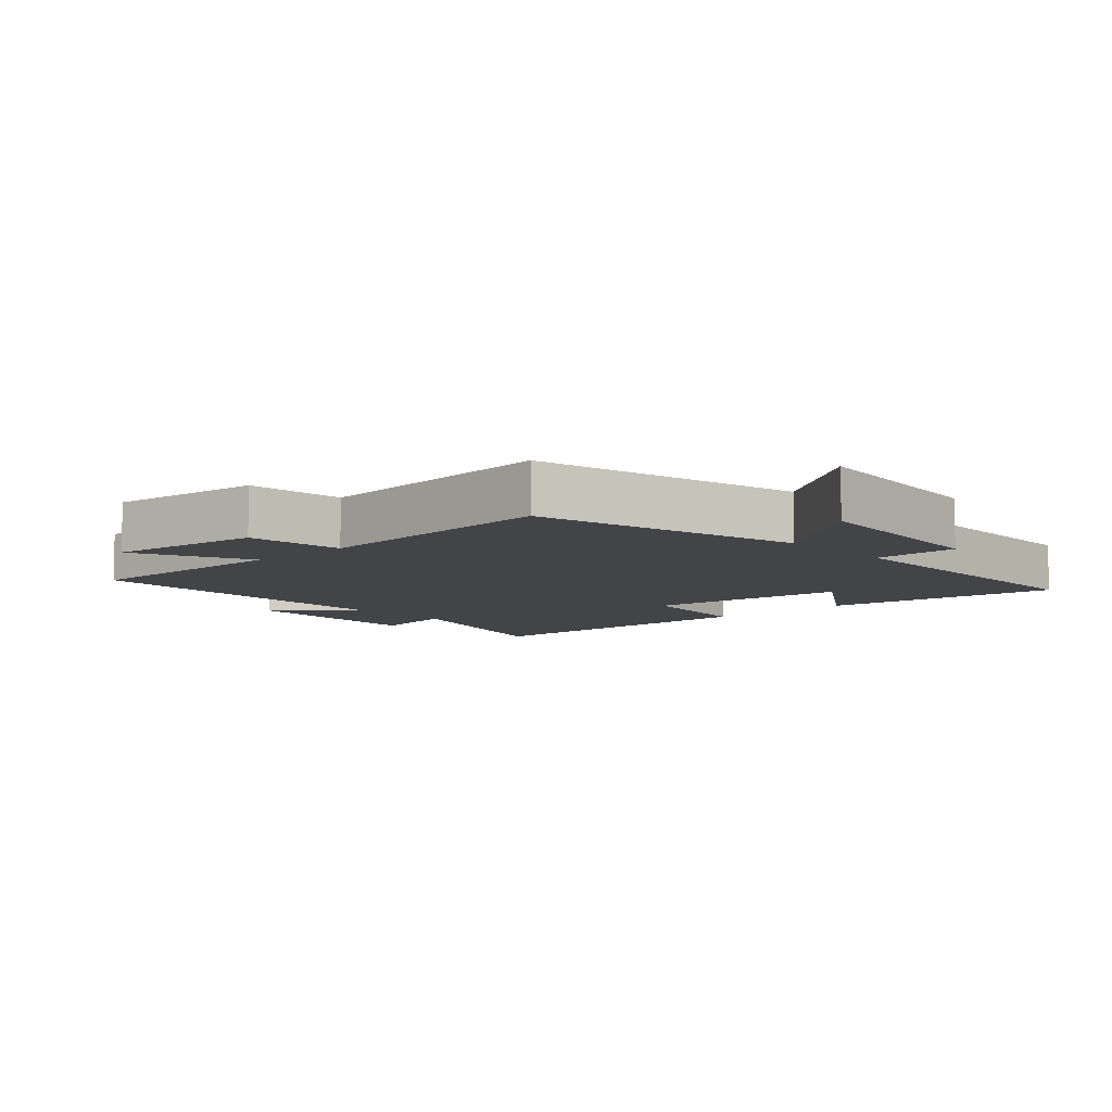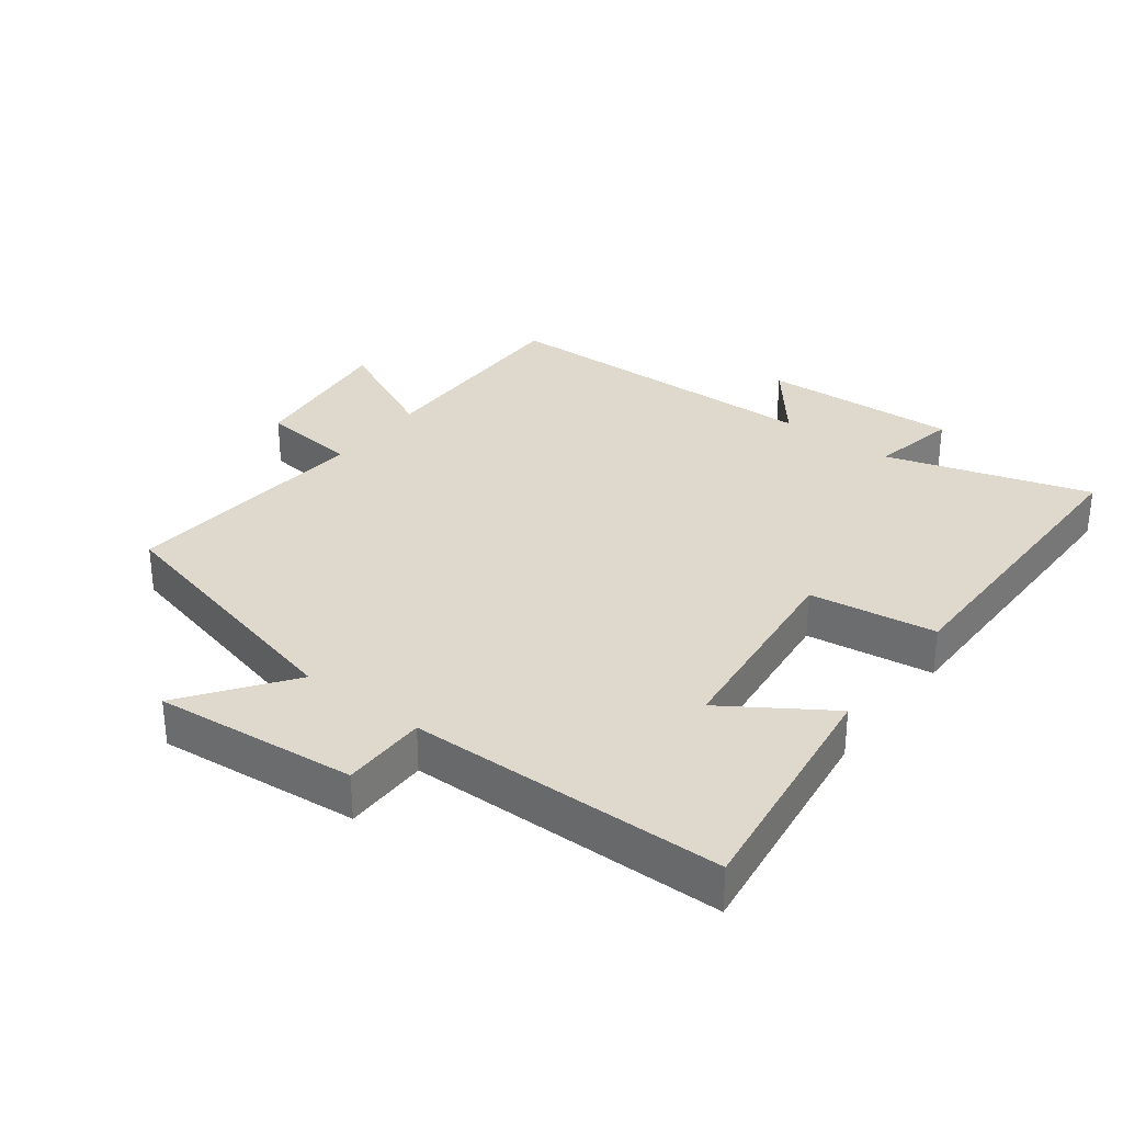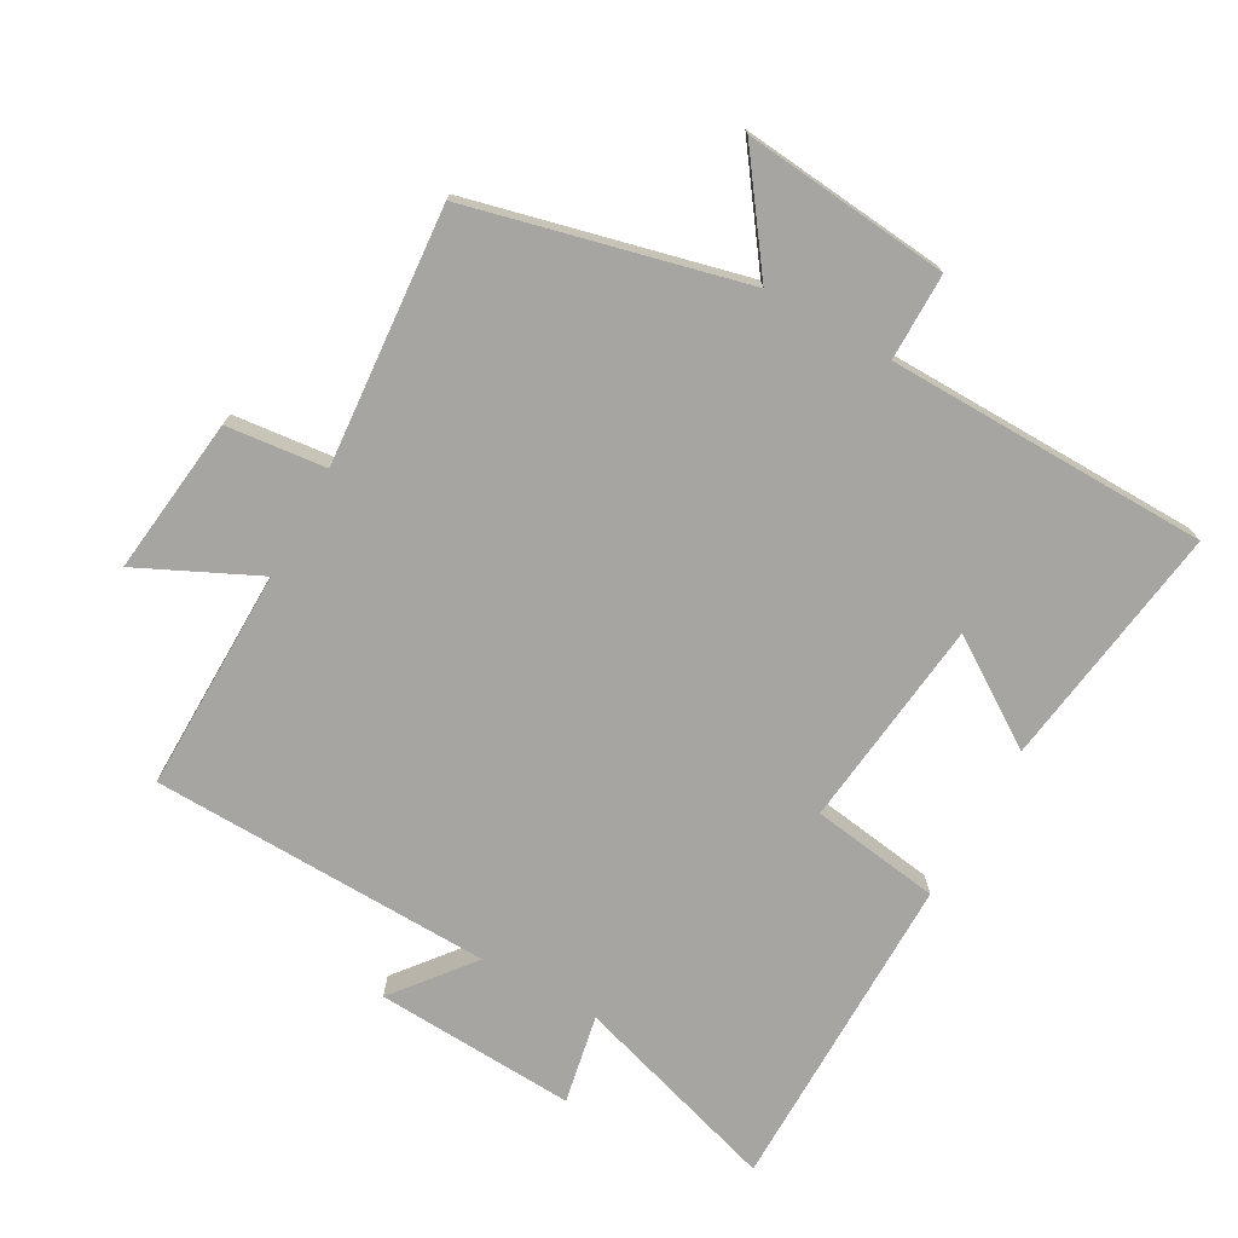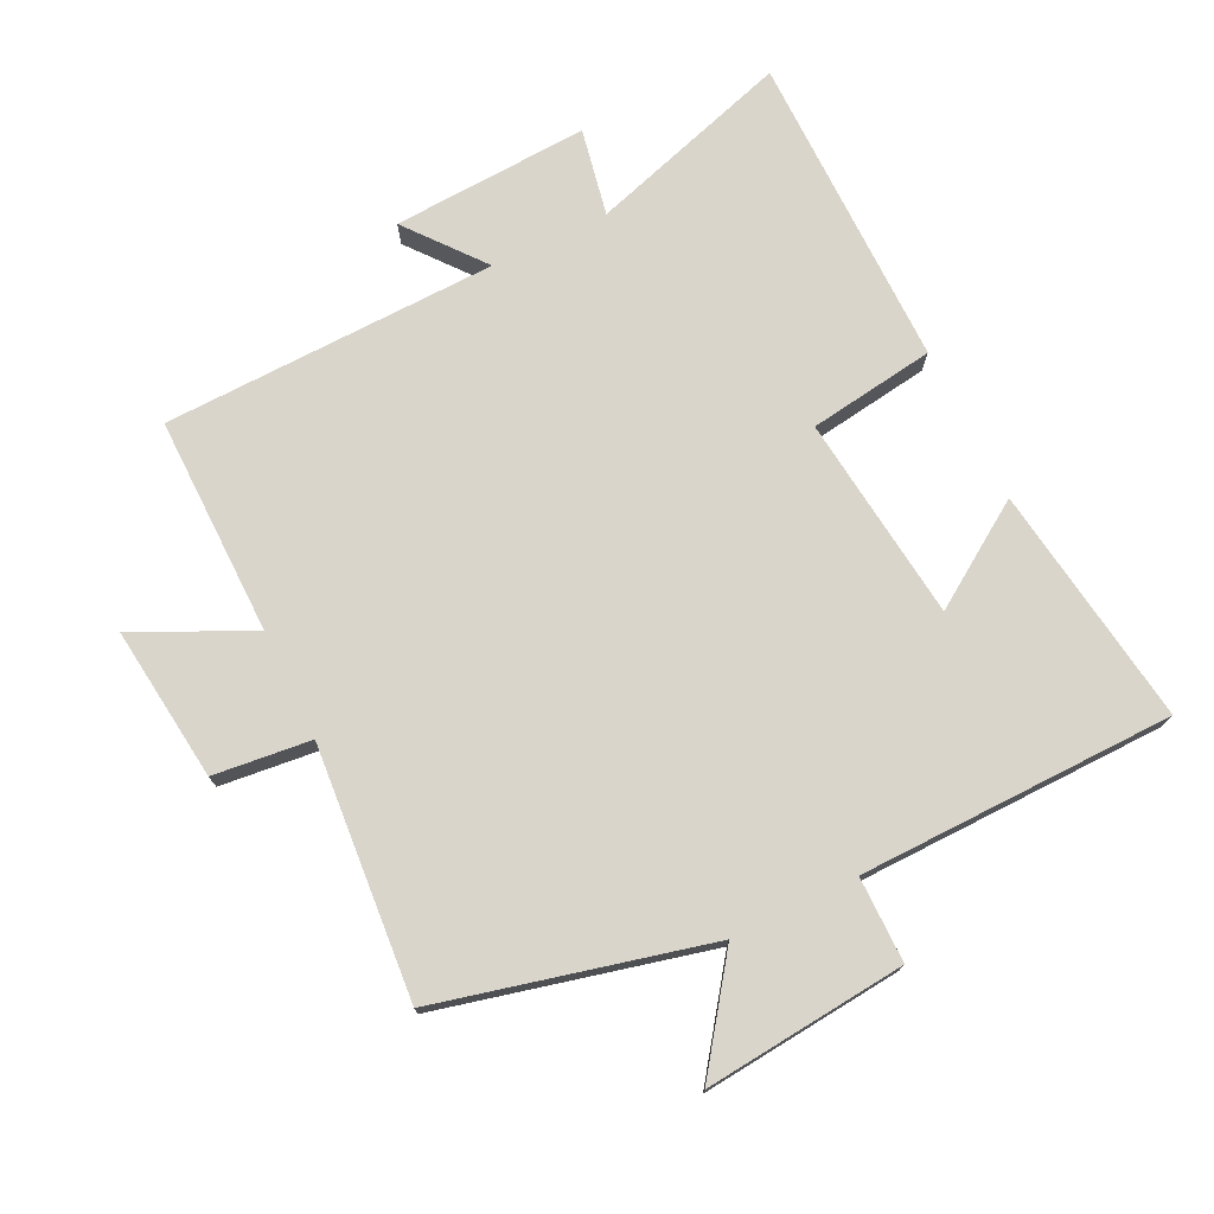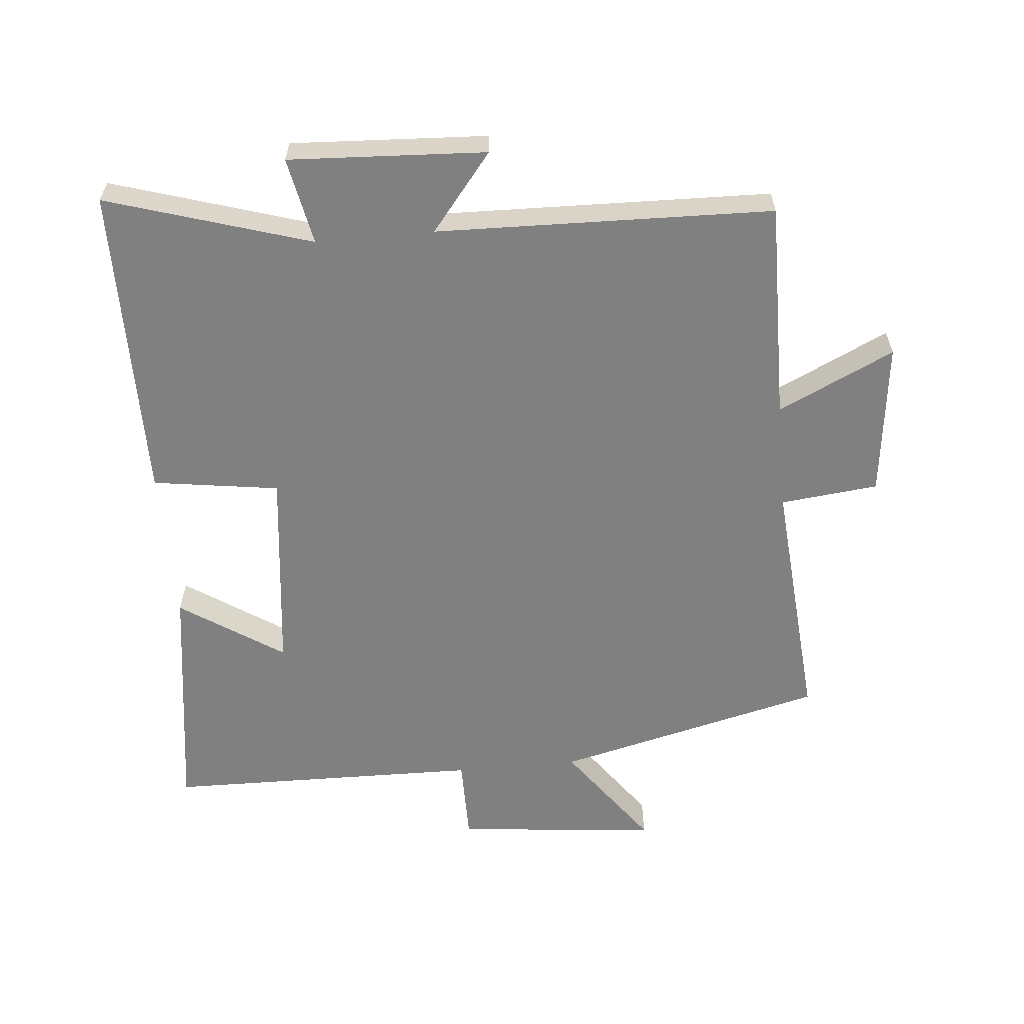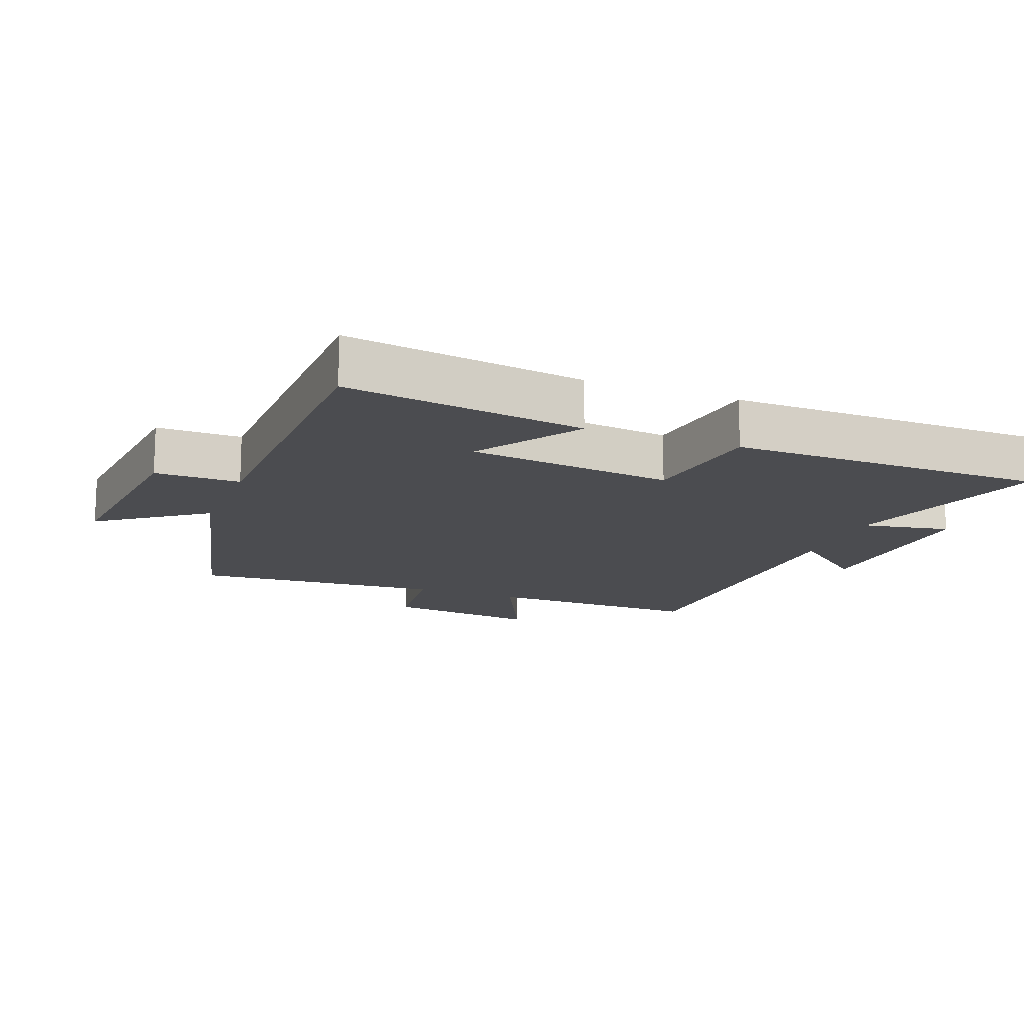
<metadata>
{"format":"obj","ext":"obj","renderer":"f3d","projection":"perspective","resolution":1024,"background":"white","views":[{"elev":-8.0,"azim":132.5,"up":"+Y"},{"elev":31.9,"azim":-142.6,"up":"+Y"},{"elev":-73.9,"azim":150.8,"up":"+Y"},{"elev":74.5,"azim":154.0,"up":"+Y"},{"elev":-60.1,"azim":5.3,"up":"+Y"},{"elev":-15.2,"azim":-111.2,"up":"+Y"}]}
</metadata>
<code>
v 0.504 0.07 0.486
v 0.5 0.07 0.152
v 0.677 0.07 0.236
v 0.649 0.07 0
v 0.5 0.07 -0.016
v 0.531 0.07 -0.4
v 0.121 0.07 -0.5
v 0.237 0.07 -0.66
v -0.071 0.07 -0.63
v -0.071 0.07 -0.5
v -0.552 0.07 -0.492
v -0.5 0.07 -0.125
v -0.343 0.07 -0.229
v -0.307 0.07 0.085
v -0.5 0.07 0.113
v -0.497 0.07 0.596
v -0.187 0.07 0.5
v -0.213 0.07 0.633
v 0.087 0.07 0.617
v -0.007 0.07 0.5
v 0.504 0 0.486
v 0.5 0 0.152
v 0.677 0 0.236
v 0.649 0 0
v 0.5 0 -0.016
v 0.531 0 -0.4
v 0.121 0 -0.5
v 0.237 0 -0.66
v -0.071 0 -0.63
v -0.071 0 -0.5
v -0.552 0 -0.492
v -0.5 0 -0.125
v -0.343 0 -0.229
v -0.307 0 0.085
v -0.5 0 0.113
v -0.497 0 0.596
v -0.187 0 0.5
v -0.213 0 0.633
v 0.087 0 0.617
v -0.007 0 0.5
f 17 18 19 20
f 17 20 1 2
f 16 17 2
f 15 16 2
f 14 15 2
f 13 14 2
f 10 11 12 13
f 10 13 2
f 7 8 9 10
f 5 6 7 10
f 5 10 2 3
f 3 4 5
f 40 39 38 37
f 22 21 40 37
f 22 37 36
f 22 36 35
f 22 35 34
f 22 34 33
f 33 32 31 30
f 22 33 30
f 30 29 28 27
f 30 27 26 25
f 23 22 30 25
f 25 24 23
f 1 21 22 2
f 2 22 23 3
f 3 23 24 4
f 4 24 25 5
f 5 25 26 6
f 6 26 27 7
f 7 27 28 8
f 8 28 29 9
f 9 29 30 10
f 10 30 31 11
f 11 31 32 12
f 12 32 33 13
f 13 33 34 14
f 14 34 35 15
f 15 35 36 16
f 16 36 37 17
f 17 37 38 18
f 18 38 39 19
f 19 39 40 20
f 20 40 21 1

</code>
